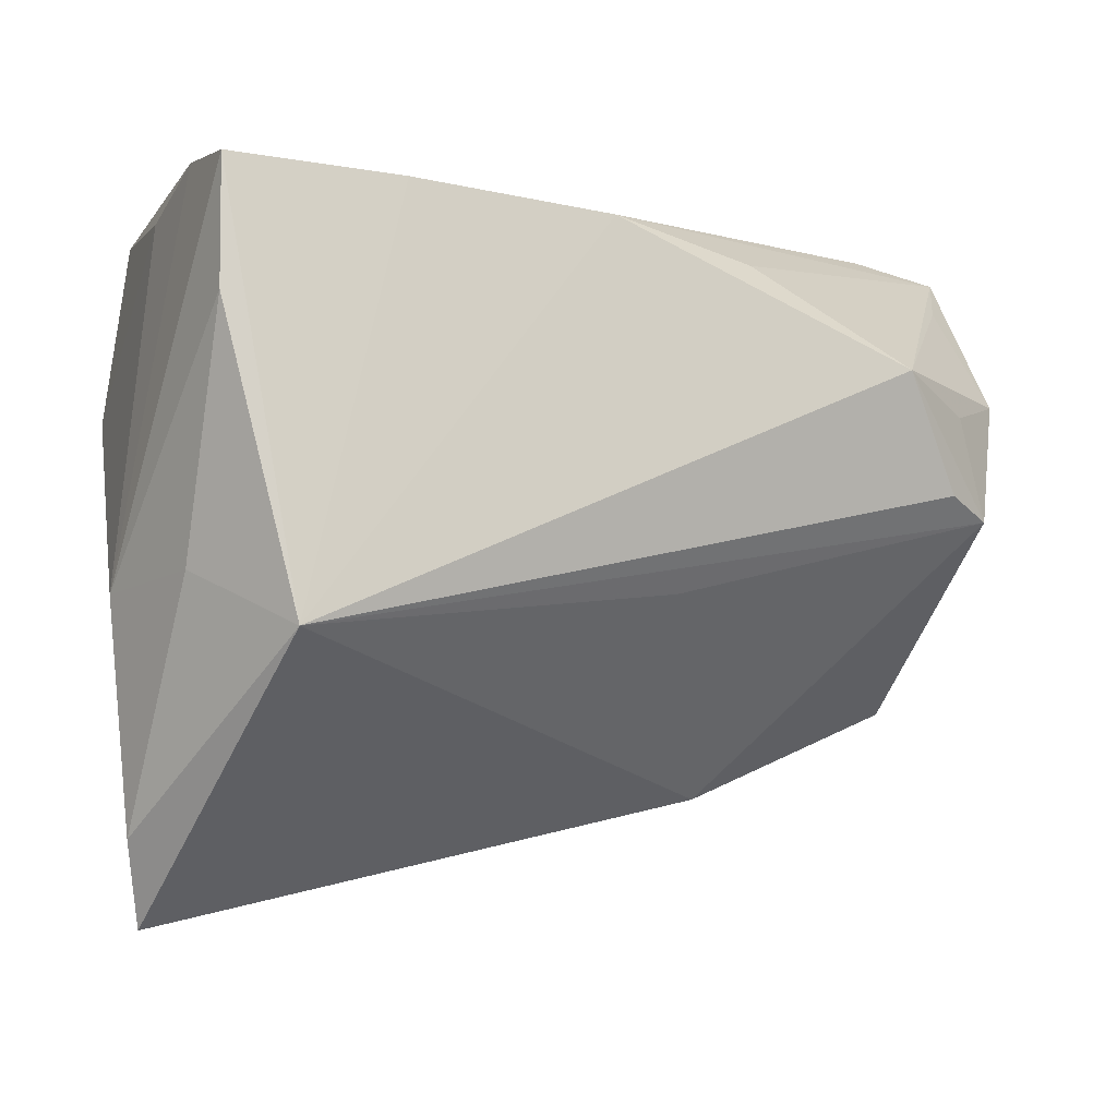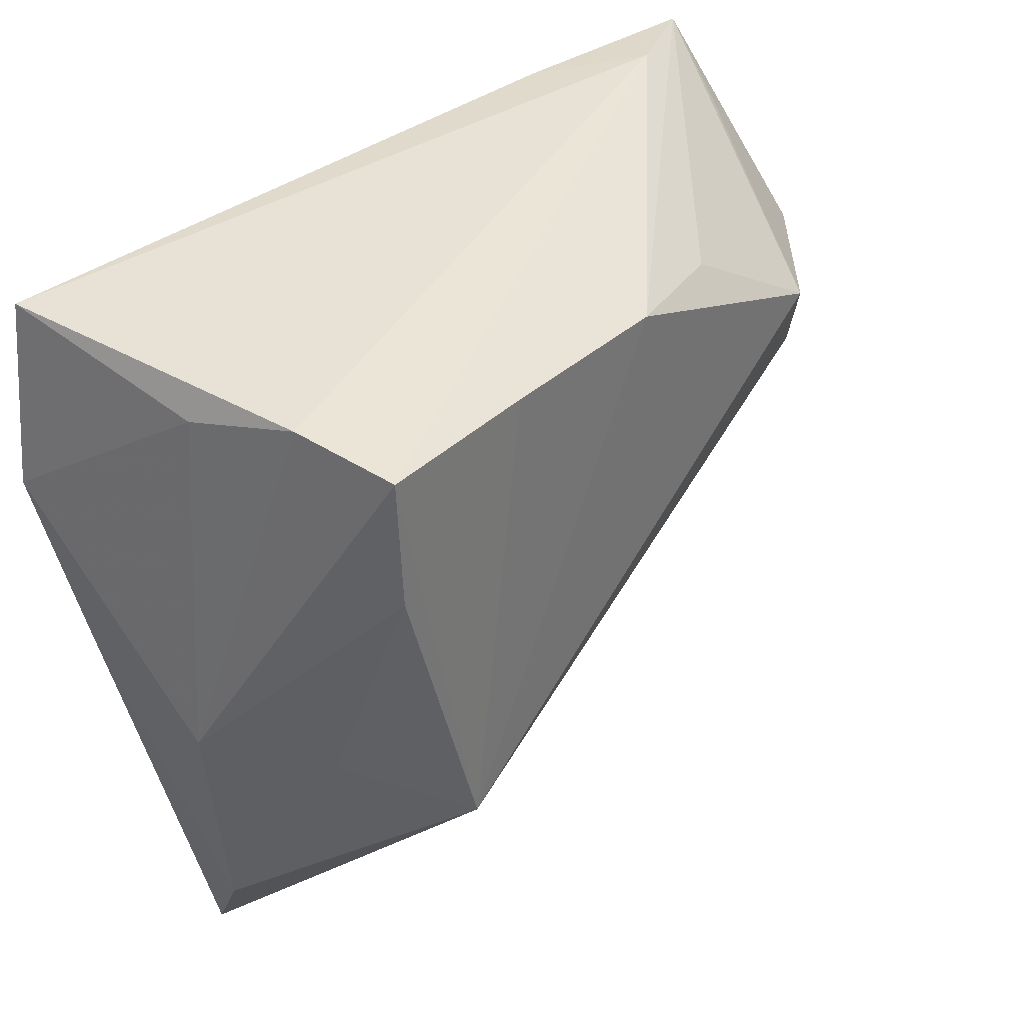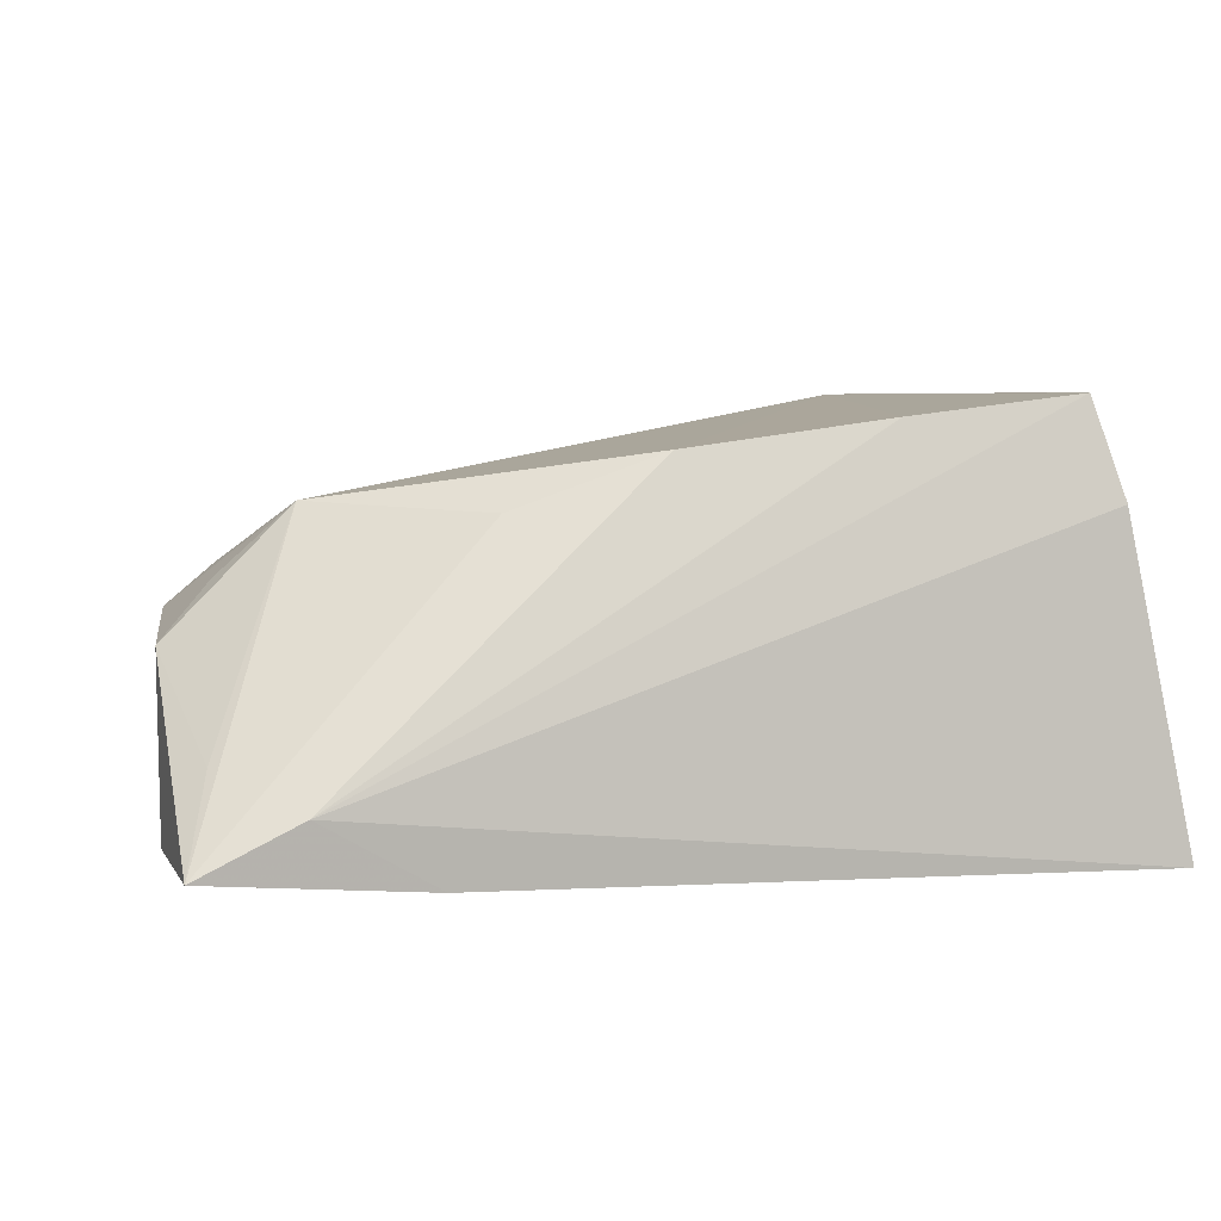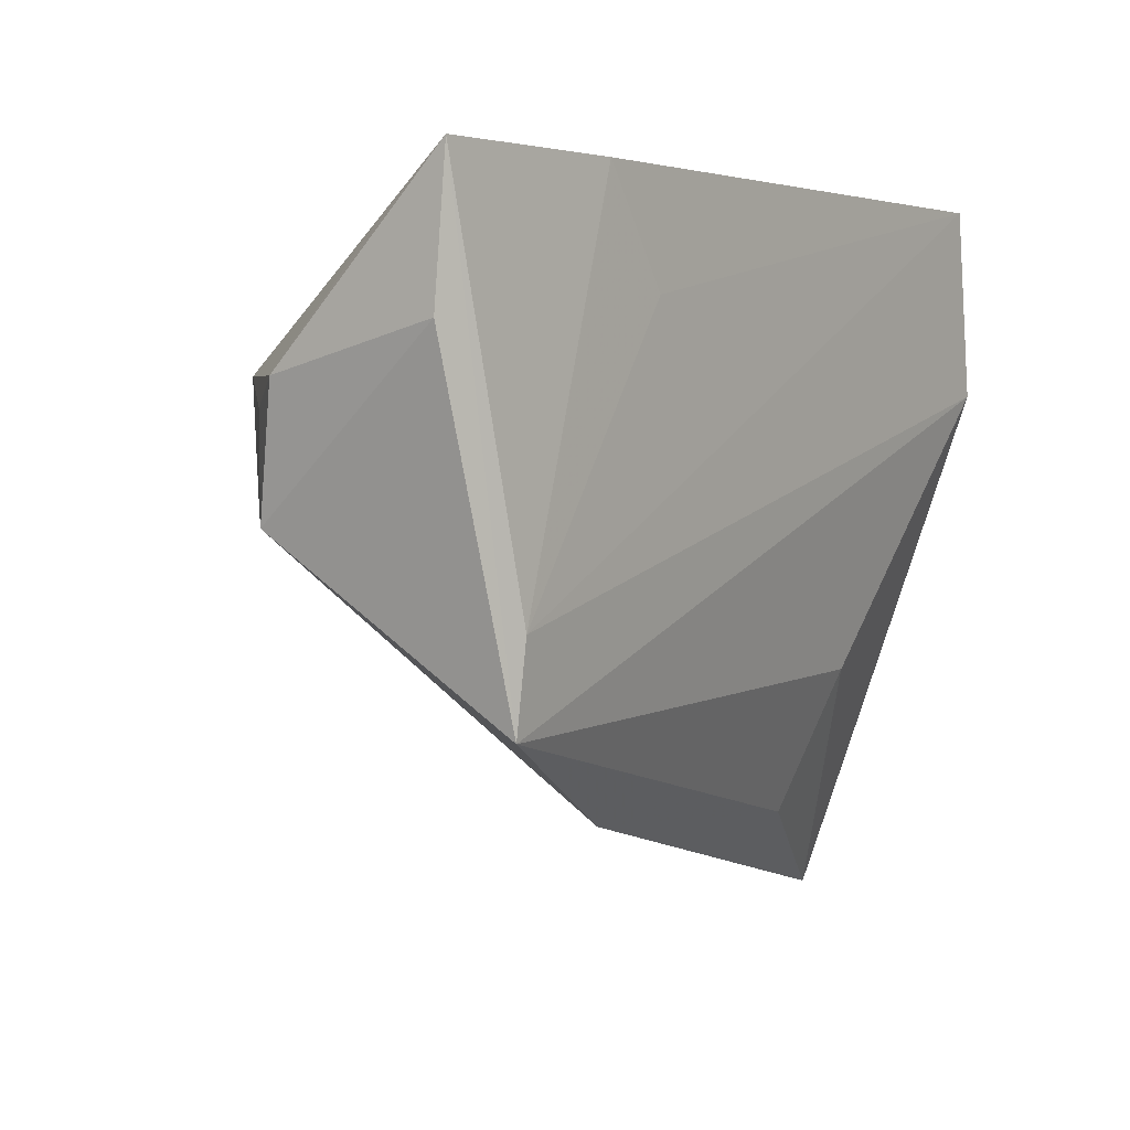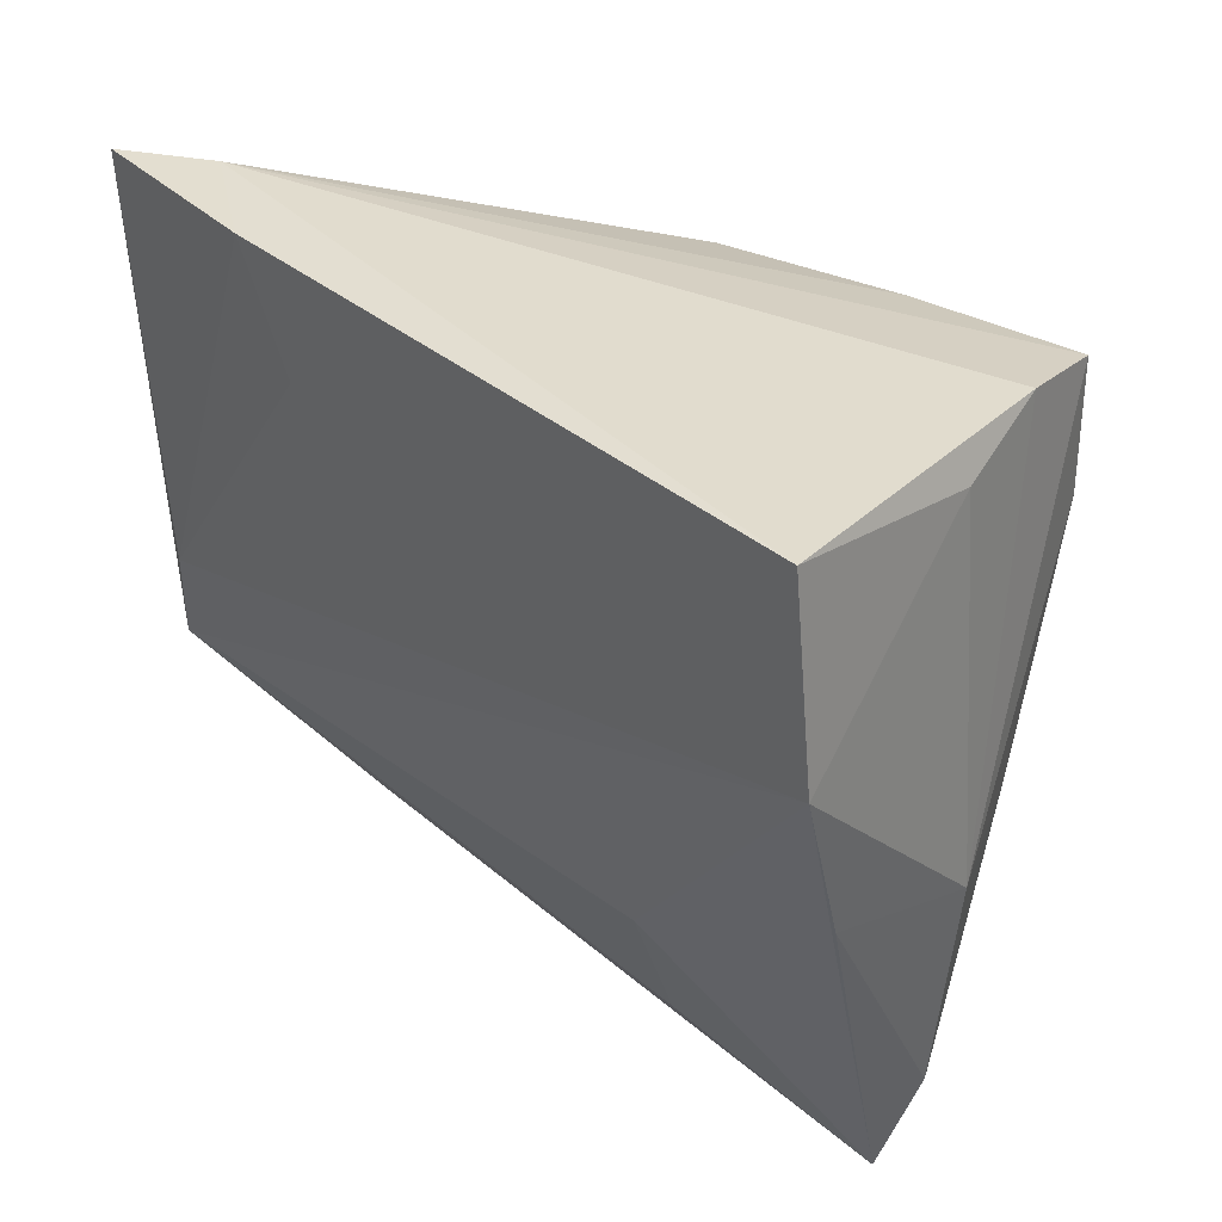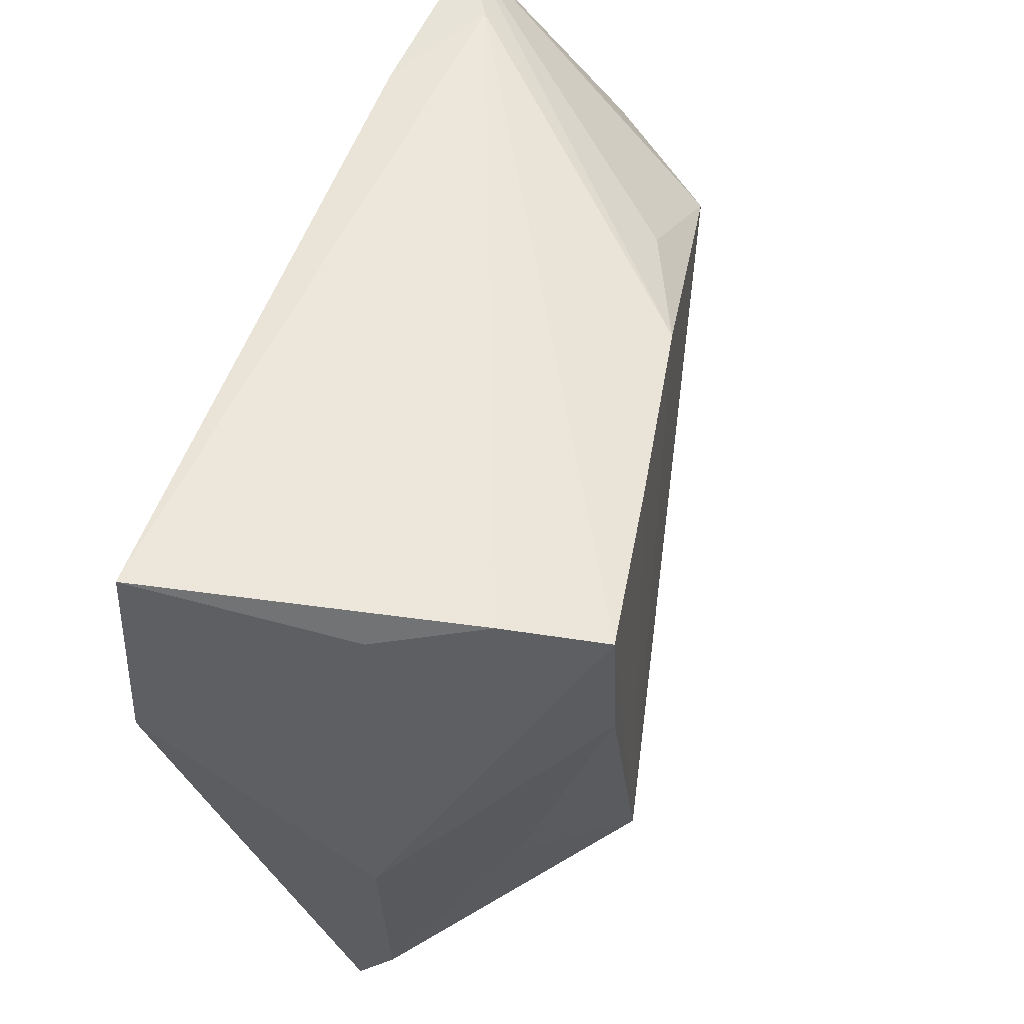
<metadata>
{"format":"obj","ext":"obj","renderer":"f3d","projection":"perspective","resolution":1024,"background":"white","views":[{"elev":-10.4,"azim":-8.9,"up":"+Y"},{"elev":38.2,"azim":-44.9,"up":"+Y"},{"elev":2.9,"azim":164.0,"up":"+Z"},{"elev":2.7,"azim":124.0,"up":"+Y"},{"elev":35.0,"azim":-131.8,"up":"+Y"},{"elev":53.4,"azim":-72.1,"up":"+Y"}]}
</metadata>
<code>
v -0.01312 0.026 0.02443
v -0.01821 -0.03867 -0.00882
v 0.05037 0.006466 0.008931
v -0.03219 0.01219 0.02742
v 0.04727 -0.01389 -0.01958
v 0.02504 0.02102 0.01526
v -0.04232 0.03046 -0.01958
v 0.02368 -0.03479 -0.01163
v -0.02363 -0.02177 0.02838
v 0.04478 0.03046 -0.01156
v -0.04488 0.008856 -0.01958
v -0.02013 -0.02215 -0.01578
v 0.04261 0.009732 0.01645
v -0.04262 -0.01523 0.004344
v 0.02422 0.01746 -0.01925
v 0.009143 0.02405 0.02125
v 0.0557 0.02968 -0.01704
v 0.05387 -0.004729 0.005769
v -0.03999 -0.04107 0.004178
v 0.01688 -0.01523 0.01408
v 0.05287 0.0232 -0.007545
v 0.05613 0.01396 -0.01602
v 0.0322 0.02986 -0.01873
v -0.03476 -0.01472 0.01827
v -0.03543 0.02912 0.01604
v -0.03907 0.02599 0.004077
v -0.03237 0.02694 0.0269
v -0.03867 -0.05033 -0.0009336
v 0.048 -0.02365 -0.01896
v -0.04312 -0.009727 -0.01346
v 0.04901 -0.002724 0.01016
v 0.05603 0.009276 0.002704
f 7 26 25
f 14 27 25
f 25 26 14
f 10 27 1
f 10 25 27
f 7 25 10
f 17 23 10
f 10 23 7
f 17 29 5
f 5 23 17
f 16 10 1
f 17 10 16
f 29 12 11
f 7 5 11
f 11 5 29
f 11 12 28
f 14 26 11
f 11 26 7
f 2 12 29
f 28 12 2
f 7 23 15
f 15 5 7
f 23 5 15
f 22 29 17
f 22 18 29
f 32 22 17
f 18 22 32
f 29 18 8
f 8 2 29
f 28 2 8
f 4 27 14
f 13 16 9
f 9 16 1
f 28 8 9
f 1 27 9
f 27 4 9
f 6 13 17
f 17 16 6
f 6 16 13
f 14 11 30
f 30 11 28
f 17 13 21
f 21 32 17
f 13 32 21
f 13 18 3
f 3 32 13
f 18 32 3
f 14 30 19
f 19 30 28
f 28 9 19
f 31 18 13
f 13 9 31
f 31 9 18
f 20 8 18
f 18 9 20
f 20 9 8
f 24 4 14
f 14 19 24
f 24 9 4
f 24 19 9

</code>
